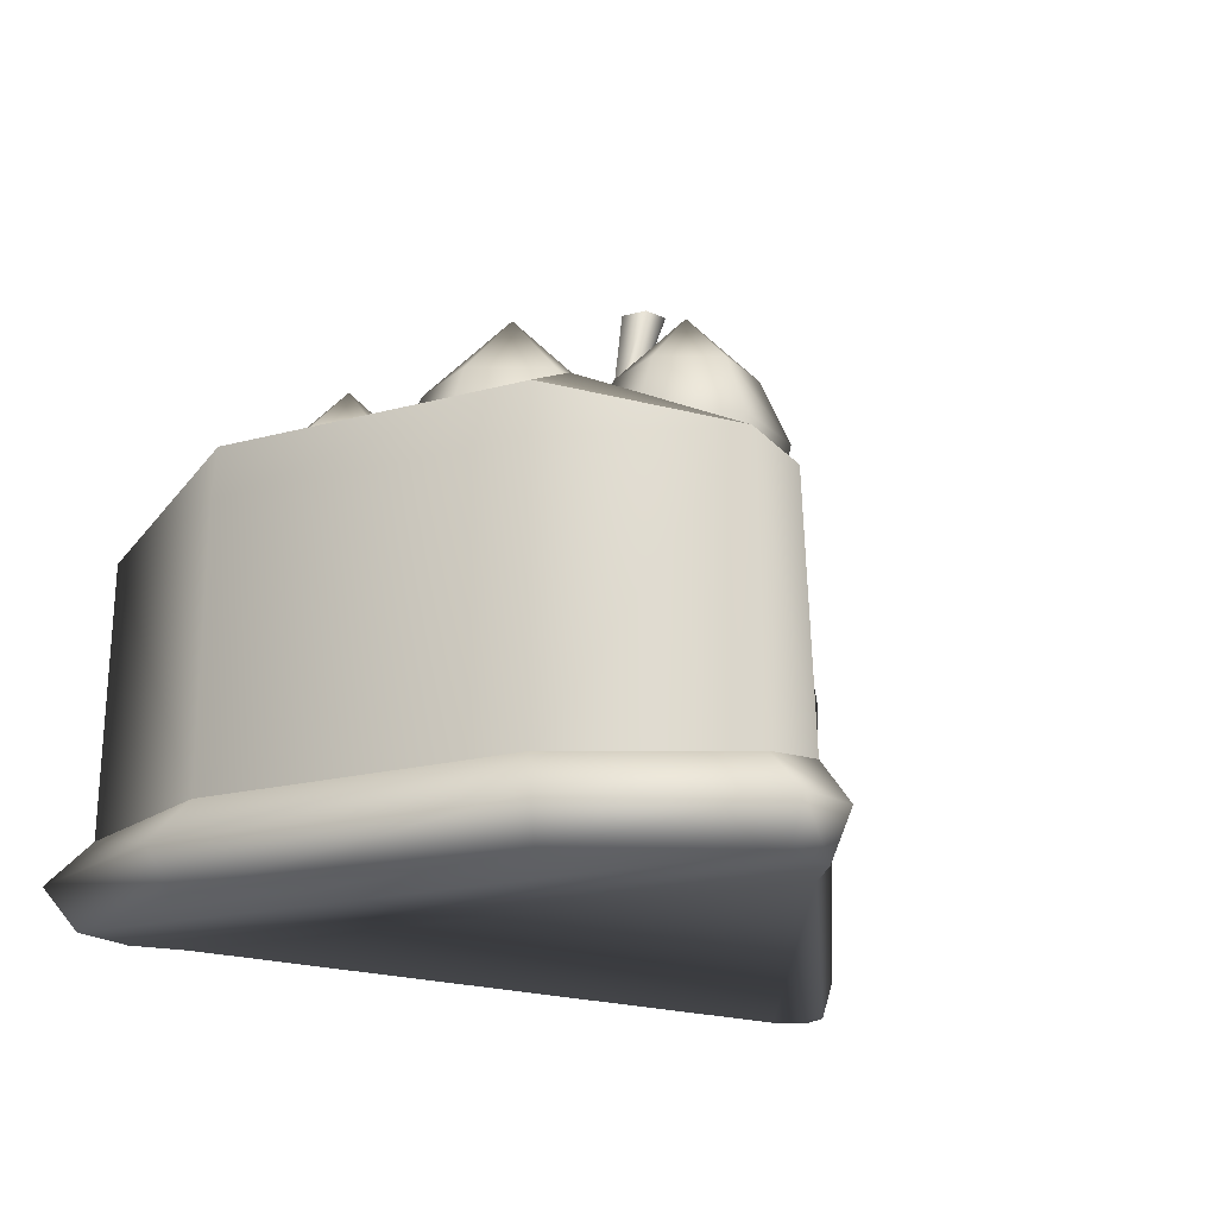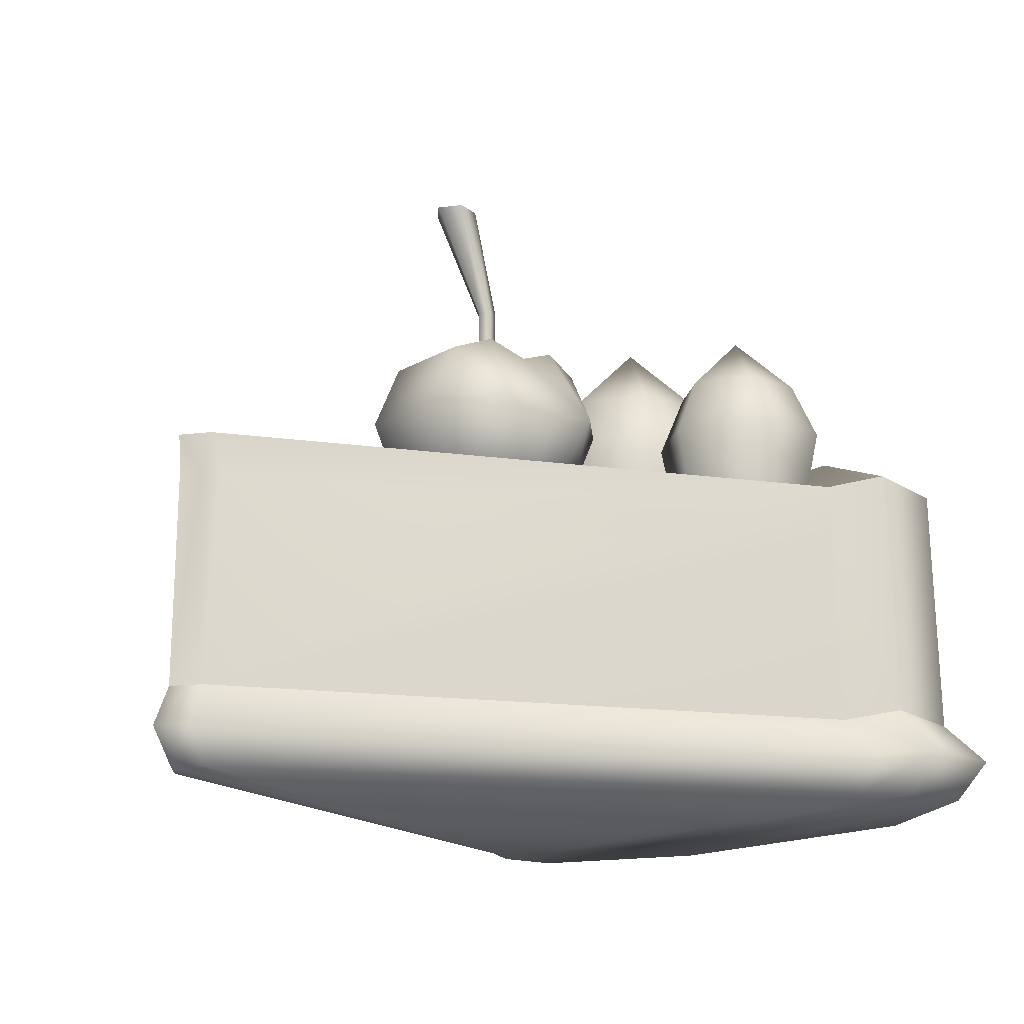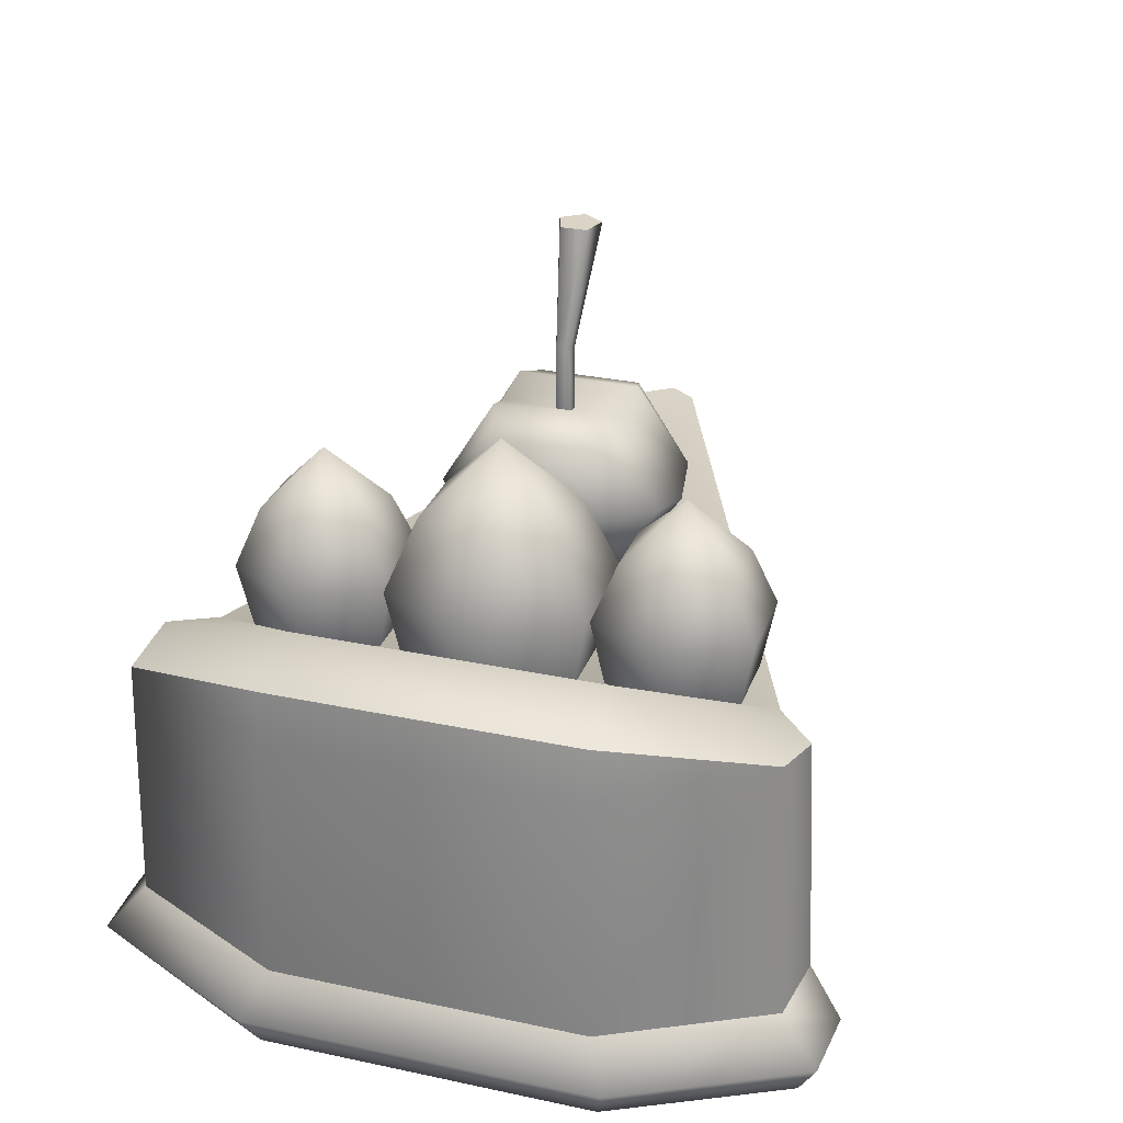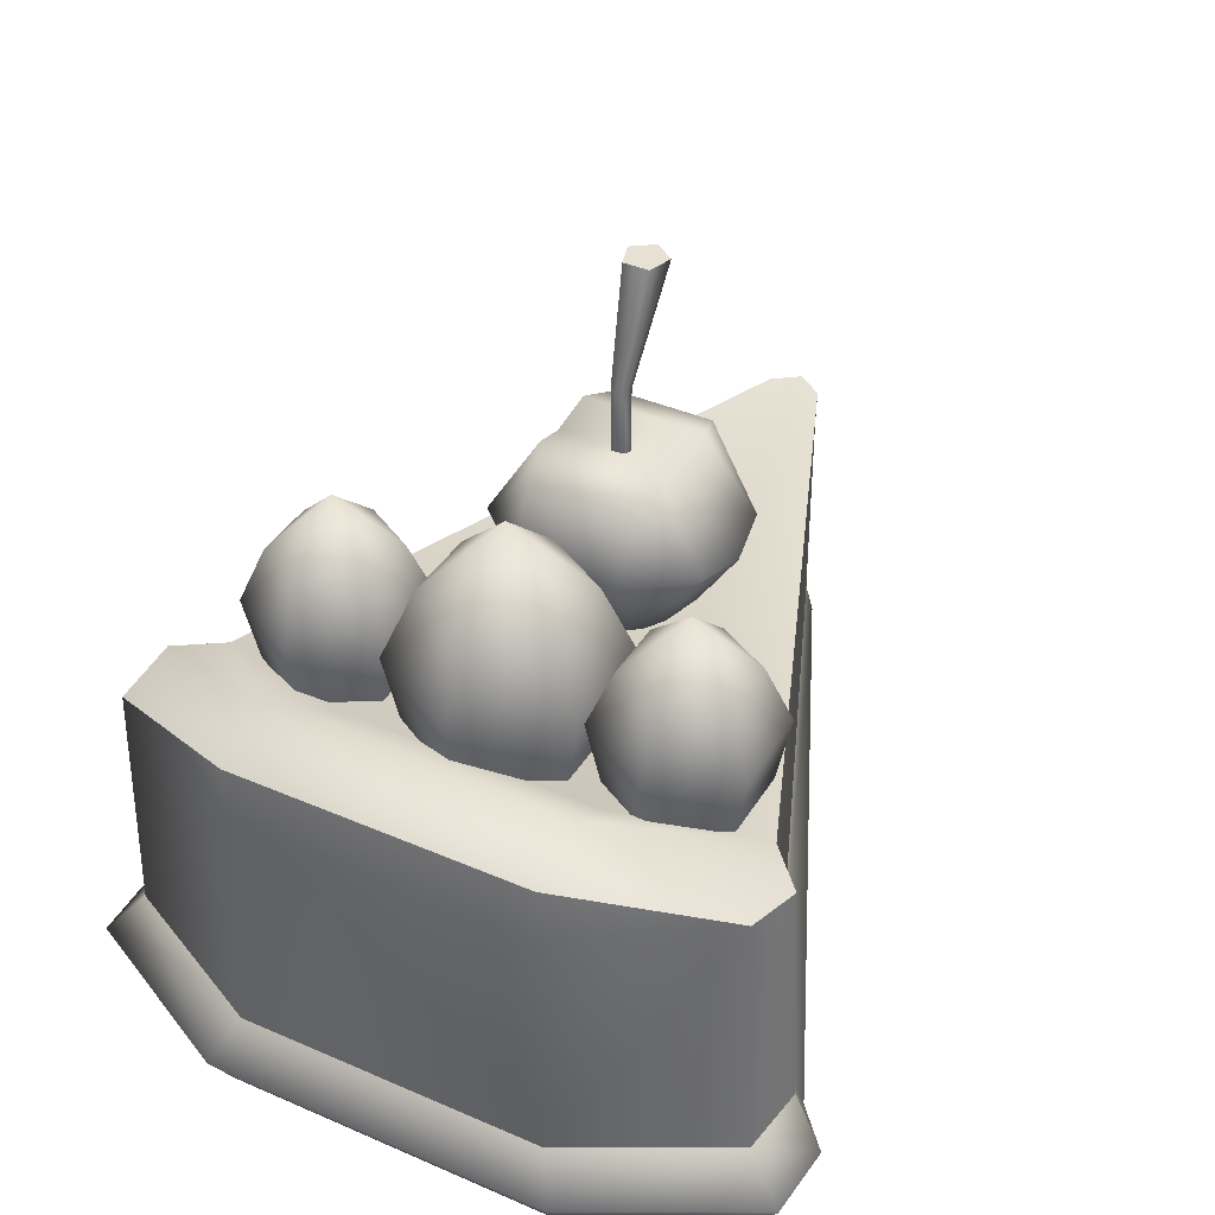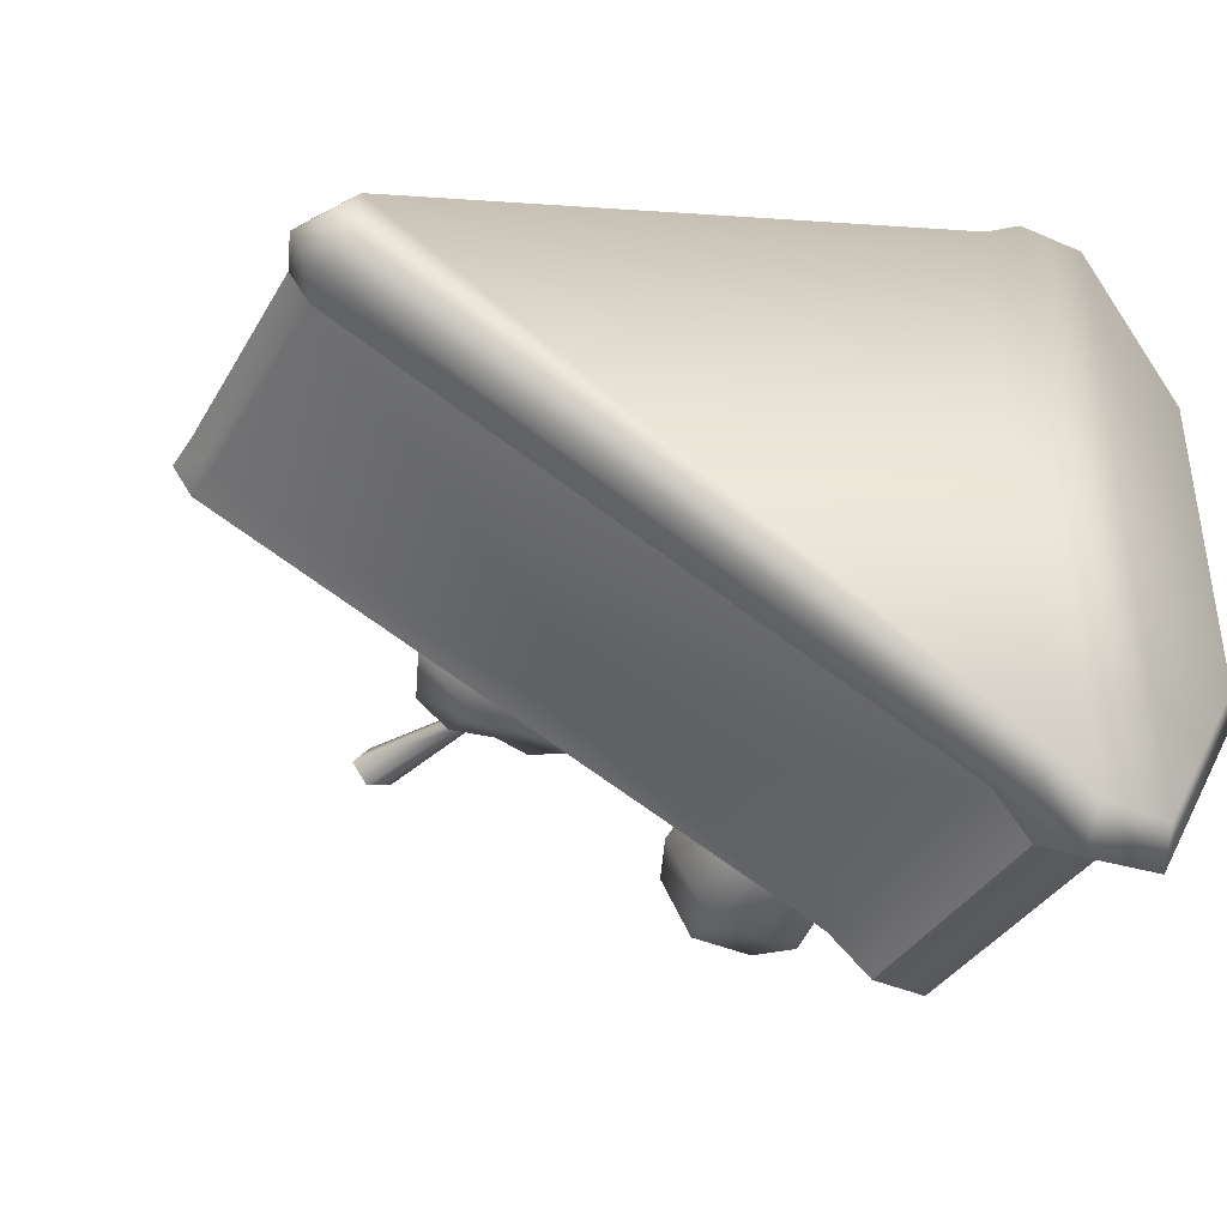
<metadata>
{"format":"obj","ext":"obj","renderer":"f3d","projection":"perspective","resolution":1024,"background":"white","views":[{"elev":-17.6,"azim":-61.1,"up":"+Z"},{"elev":-15.8,"azim":141.2,"up":"+Z"},{"elev":28.9,"azim":-72.3,"up":"+Z"},{"elev":39.2,"azim":-61.6,"up":"+Z"},{"elev":-40.4,"azim":152.1,"up":"+Y"}]}
</metadata>
<code>
g cake
v -0.2829 0.3662 -0.2528
v -0.3589 0.3662 -0.2528
v -0.3589 -0.3658 -0.2528
v 0.4425 0.03011 0.1115
v -0.2685 0.1408 0.1115
v -0.2328 0.3026 0.1115
v 0.4644 0.0004569 0.1115
v -0.2685 -0.1404 0.1115
v 0.4425 -0.0292 0.1115
v -0.2328 -0.3022 0.1115
v 0.4425 0.03011 -0.1665
v -0.2328 0.3036 0.05728
v -0.2328 0.3132 -0.1665
v -0.02013 0.2375 0.05733
v 0.4299 0.03382 0.06663
v 0.4446 0.01596 0.06729
v 0.4644 0.0004568 -0.1665
v 0.4624 0.001386 0.06804
v 0.4644 0.0004568 -0.1665
v 0.4474 -0.01931 0.07039
v 0.4624 0.001386 0.06804
v 0.4425 -0.0292 -0.1665
v 0.4399 -0.02941 0.07074
v -0.005476 -0.2103 0.06244
v -0.2328 -0.3128 -0.1665
v -0.2328 -0.3057 0.063
v 0.4644 0.0004569 0.1115
v 0.4446 0.01596 0.06729
v 0.4624 0.001386 0.06804
v 0.4425 0.03011 0.1115
v 0.4299 0.03382 0.06663
v -0.2328 0.3026 0.1115
v -0.02013 0.2375 0.05733
v -0.2328 0.3036 0.05728
v -0.2328 -0.3022 0.1115
v -0.005476 -0.2103 0.06244
v -0.2328 -0.3057 0.063
v 0.4425 -0.0292 0.1115
v 0.4399 -0.02941 0.07074
v 0.4474 -0.01931 0.07039
v 0.4644 0.0004569 0.1115
v 0.4624 0.001386 0.06804
v -0.3491 0.3508 0.1082
v -0.446 0.1726 -0.1666
v -0.3525 0.3566 -0.1666
v -0.446 0.1668 0.1112
v -0.446 -0.1722 -0.1666
v -0.446 -0.1664 0.1112
v -0.3491 -0.3329 0.1234
v -0.3525 -0.3446 -0.1666
v -0.3491 -0.3329 0.1234
v -0.2785 -0.3562 -0.1587
v -0.3525 -0.3446 -0.1666
v -0.2785 -0.3446 0.1082
v -0.2785 -0.3562 -0.1587
v -0.2328 -0.3057 0.063
v -0.2328 -0.3128 -0.1665
v -0.2328 -0.3022 0.1115
v -0.2785 -0.3446 0.1082
v -0.2328 0.3026 0.1115
v -0.2328 0.3132 -0.1665
v -0.2328 0.3036 0.05728
v -0.2785 0.3566 -0.1563
v -0.2785 0.345 0.1234
v -0.3491 0.3508 0.1082
v -0.3525 0.3566 -0.1666
v -0.3491 0.3508 0.1082
v -0.439 0.1668 0.1658
v -0.446 0.1668 0.1112
v -0.439 -0.1664 0.1658
v -0.446 -0.1664 0.1112
v -0.3491 -0.3329 0.1234
v 0.4425 0.03011 -0.1665
v 0.4816 0.0004344 -0.2102
v 0.4644 0.0004568 -0.1665
v 0.4573 0.03324 -0.2102
v 0.4578 0.0004343 -0.2528
v -0.2328 0.3132 -0.1665
v 0.4353 0.03089 -0.2528
v 0.4353 -0.03002 -0.2528
v -0.2359 -0.3321 -0.2528
v -0.2453 0.3523 -0.2102
v -0.2359 0.3324 -0.2528
v -0.2829 -0.3658 -0.2528
v -0.2829 0.3662 -0.2528
v -0.2959 0.3945 -0.2046
v -0.2785 0.3566 -0.1563
v -0.3525 0.3566 -0.1666
v -0.3778 0.3945 -0.2103
v -0.3589 0.3662 -0.2528
v 0.4353 -0.03002 -0.2528
v 0.4816 0.0004344 -0.2102
v 0.4578 0.0004343 -0.2528
v 0.4573 -0.03237 -0.2102
v 0.4644 0.0004568 -0.1665
v 0.4425 -0.0292 -0.1665
v -0.2328 -0.3128 -0.1665
v -0.2453 -0.3519 -0.2102
v -0.2359 -0.3321 -0.2528
v -0.2959 -0.3941 -0.2059
v -0.2785 -0.3562 -0.1587
v -0.3525 -0.3446 -0.1666
v -0.3778 -0.3877 -0.2103
v -0.2829 -0.3658 -0.2528
v -0.3589 -0.3658 -0.2528
v -0.2829 0.3662 -0.2528
v -0.4549 -0.1828 -0.2528
v -0.3778 -0.3877 -0.2103
v -0.3589 -0.3658 -0.2528
v -0.4811 -0.1938 -0.2103
v -0.3525 -0.3446 -0.1666
v -0.446 -0.1722 -0.1666
v -0.4811 0.1941 -0.2103
v -0.446 0.1726 -0.1666
v -0.3525 0.3566 -0.1666
v -0.3778 0.3945 -0.2103
v -0.4549 0.1832 -0.2528
v -0.3589 0.3662 -0.2528
v -0.3589 -0.3658 -0.2528
v 0.04128 0.01899 0.3439
v 0.04128 0.006001 0.2675
v 0.04128 0.01899 0.2675
v 0.04128 0.006001 0.3439
v 0.05363 0.001988 0.2675
v 0.07984 -0.002256 0.4658
v 0.07984 0.02725 0.4658
v 0.1079 -0.01137 0.4658
v 0.05363 0.001988 0.3439
v 0.06126 0.01249 0.2675
v 0.1252 0.01249 0.4658
v 0.06126 0.01249 0.3439
v 0.05363 0.023 0.2675
v 0.1079 0.03636 0.4658
v 0.05363 0.023 0.3439
v 0.04128 0.01899 0.2675
v 0.07984 0.02725 0.4658
v 0.04128 0.01899 0.3439
v 0.07984 0.02725 0.4658
v 0.1079 -0.01137 0.4658
v 0.07984 -0.002256 0.4658
v 0.1079 0.03636 0.4658
v 0.1252 0.01249 0.4658
v -0.2441 -0.1074 0.184
v -0.277 -0.1916 0.1096
v -0.2362 -0.1211 0.1096
v -0.2927 -0.1916 0.184
v -0.2362 -0.2622 0.1096
v -0.2297 -0.1324 0.2473
v -0.2441 -0.2758 0.184
v -0.1548 -0.2622 0.1096
v -0.2639 -0.1916 0.2473
v -0.1955 -0.1916 0.3106
v -0.1469 -0.2758 0.184
v -0.114 -0.1916 0.1096
v -0.2297 -0.2508 0.2473
v -0.09828 -0.1916 0.184
v -0.1548 -0.1211 0.1096
v -0.1613 -0.2508 0.2473
v -0.1271 -0.1916 0.2473
v -0.1469 -0.1074 0.184
v -0.2362 -0.1211 0.1096
v -0.2441 -0.1074 0.184
v -0.1613 -0.1324 0.2473
v -0.2297 -0.1324 0.2473
v -0.2573 0.1073 0.1877
v -0.2991 0.0001747 0.09315
v -0.2473 0.0899 0.09315
v -0.3192 0.0001747 0.1877
v -0.2473 -0.08955 0.09316
v -0.239 0.07547 0.2682
v -0.2573 -0.1069 0.1877
v -0.1437 -0.08955 0.09316
v -0.2824 0.0001747 0.2682
v -0.1955 0.0001748 0.3487
v -0.1337 -0.1069 0.1877
v -0.0919 0.0001747 0.09315
v -0.239 -0.07512 0.2682
v -0.07185 0.0001747 0.1877
v -0.1437 0.0899 0.09315
v -0.152 -0.07512 0.2682
v -0.1086 0.0001747 0.2682
v -0.1337 0.1073 0.1877
v -0.2473 0.0899 0.09315
v -0.2573 0.1073 0.1877
v -0.152 0.07547 0.2682
v -0.239 0.07547 0.2682
v -0.2441 0.2764 0.184
v -0.277 0.1922 0.1096
v -0.2362 0.2627 0.1096
v -0.2927 0.1922 0.184
v -0.2362 0.1216 0.1096
v -0.2297 0.2514 0.2473
v -0.2441 0.108 0.184
v -0.1548 0.1216 0.1096
v -0.2639 0.1922 0.2473
v -0.1955 0.1922 0.3106
v -0.1469 0.108 0.184
v -0.114 0.1922 0.1096
v -0.2297 0.133 0.2473
v -0.09828 0.1922 0.184
v -0.1548 0.2627 0.1096
v -0.1613 0.133 0.2473
v -0.1271 0.1922 0.2473
v -0.1469 0.2764 0.184
v -0.2362 0.2627 0.1096
v -0.2441 0.2764 0.184
v -0.1613 0.2514 0.2473
v -0.2297 0.2514 0.2473
v -0.372 -0.1664 0.1967
v -0.2328 -0.3022 0.1115
v -0.2785 -0.3446 0.1082
v -0.2685 -0.1404 0.1115
v -0.3491 -0.3329 0.1234
v -0.2685 0.1408 0.1115
v -0.439 -0.1664 0.1658
v -0.372 0.1668 0.1967
v -0.2328 0.3026 0.1115
v -0.439 0.1668 0.1658
v -0.2785 0.345 0.1234
v -0.3491 0.3508 0.1082
v -0.01013 -0.1124 0.1928
v -0.0391 -0.04547 0.1227
v -0.07015 -0.04914 0.1956
v -0.07015 0.0702 0.1956
v 0.005398 -0.05754 0.1008
v 0.0499 -0.1217 0.1795
v -0.0391 0.06654 0.1227
v -0.01013 0.1335 0.1928
v 0.005398 0.07861 0.1008
v 0.0499 0.1428 0.1795
v 0.0499 0.08375 0.09048
v 0.0499 -0.06268 0.09048
v 0.0944 0.07861 0.1008
v 0.1099 0.1335 0.1928
v 0.0944 -0.05754 0.1008
v 0.1099 -0.1124 0.1928
v 0.1389 0.06654 0.1227
v 0.17 0.0702 0.1956
v 0.17 -0.04914 0.1956
v 0.1389 -0.04547 0.1227
v -0.0391 -0.04547 0.2685
v -0.01013 -0.1124 0.1928
v -0.07015 -0.04914 0.1956
v -0.07015 0.0702 0.1956
v -0.0391 0.06654 0.2685
v -0.01013 0.1335 0.1928
v 0.005398 -0.05754 0.2847
v 0.005398 0.07861 0.2847
v 0.0499 -0.06268 0.2685
v 0.0499 -0.1217 0.1795
v 0.1099 -0.1124 0.1928
v 0.0499 0.08375 0.2685
v 0.0499 0.1428 0.1795
v 0.1099 0.1335 0.1928
v 0.0944 -0.05754 0.2847
v 0.0944 0.07861 0.2847
v 0.1389 -0.04547 0.2685
v 0.17 -0.04914 0.1956
v 0.1389 0.06654 0.2685
v 0.17 0.0702 0.1956
g cake_0
f 3 2 1
f 6 5 4
f 7 4 5
f 7 5 8
f 7 8 9
f 10 9 8
f 13 12 11
f 12 14 11
f 15 11 14
f 15 16 11
f 17 11 16
f 18 17 16
f 21 20 19
f 22 19 20
f 23 22 20
f 23 24 22
f 25 22 24
f 26 25 24
f 29 28 27
f 30 27 28
f 31 30 28
f 30 31 32
f 31 33 32
f 34 32 33
f 37 36 35
f 38 35 36
f 39 38 36
f 39 40 38
f 41 38 40
f 42 41 40
f 45 44 43
f 46 43 44
f 44 47 46
f 48 46 47
f 48 47 49
f 50 49 47
f 53 52 51
f 54 51 52
f 57 56 55
f 56 58 55
f 59 55 58
f 62 61 60
f 61 63 60
f 64 60 63
f 64 63 65
f 66 65 63
f 69 68 67
f 68 69 70
f 71 70 69
f 71 72 70
f 75 74 73
f 76 73 74
f 74 77 76
f 73 76 78
f 79 76 77
f 79 77 80
f 80 81 79
f 82 78 76
f 76 79 82
f 81 83 79
f 83 82 79
f 81 84 83
f 84 85 83
f 82 86 78
f 82 83 86
f 85 86 83
f 87 78 86
f 87 86 88
f 89 88 86
f 86 85 89
f 90 89 85
f 93 92 91
f 94 91 92
f 92 95 94
f 96 94 95
f 96 97 94
f 94 98 91
f 98 94 97
f 99 91 98
f 98 97 100
f 98 100 99
f 101 100 97
f 101 102 100
f 103 100 102
f 104 99 100
f 100 103 104
f 105 104 103
f 104 105 106
f 109 108 107
f 110 107 108
f 108 111 110
f 112 110 111
f 110 112 113
f 114 113 112
f 114 115 113
f 116 113 115
f 113 117 110
f 113 116 117
f 107 110 117
f 118 117 116
f 107 117 118
f 119 107 118
f 122 121 120
f 123 120 121
f 121 124 123
f 123 125 120
f 126 120 125
f 125 123 127
f 128 123 124
f 128 127 123
f 124 129 128
f 127 128 130
f 131 128 129
f 131 130 128
f 129 132 131
f 130 131 133
f 134 131 132
f 134 133 131
f 132 135 134
f 133 134 136
f 137 134 135
f 137 136 134
f 140 139 138
f 138 139 141
f 141 139 142
f 145 144 143
f 146 143 144
f 144 147 146
f 143 146 148
f 149 146 147
f 147 150 149
f 151 148 146
f 146 149 151
f 152 148 151
f 153 149 150
f 150 154 153
f 155 151 149
f 152 151 155
f 149 153 155
f 156 153 154
f 154 157 156
f 158 155 153
f 152 155 158
f 158 153 159
f 156 159 153
f 152 158 159
f 160 156 157
f 156 160 159
f 157 161 160
f 162 160 161
f 152 159 163
f 163 159 160
f 160 162 163
f 152 163 164
f 164 163 162
f 167 166 165
f 168 165 166
f 166 169 168
f 165 168 170
f 171 168 169
f 169 172 171
f 173 170 168
f 168 171 173
f 174 170 173
f 175 171 172
f 172 176 175
f 177 173 171
f 174 173 177
f 171 175 177
f 178 175 176
f 176 179 178
f 180 177 175
f 174 177 180
f 180 175 181
f 178 181 175
f 174 180 181
f 182 178 179
f 178 182 181
f 179 183 182
f 184 182 183
f 174 181 185
f 185 181 182
f 182 184 185
f 174 185 186
f 186 185 184
f 189 188 187
f 190 187 188
f 188 191 190
f 187 190 192
f 193 190 191
f 191 194 193
f 195 192 190
f 190 193 195
f 196 192 195
f 197 193 194
f 194 198 197
f 199 195 193
f 196 195 199
f 193 197 199
f 200 197 198
f 198 201 200
f 202 199 197
f 196 199 202
f 202 197 203
f 200 203 197
f 196 202 203
f 204 200 201
f 200 204 203
f 201 205 204
f 206 204 205
f 196 203 207
f 207 203 204
f 204 206 207
f 196 207 208
f 208 207 206
f 211 210 209
f 212 209 210
f 211 209 213
f 212 214 209
f 215 213 209
f 216 209 214
f 209 216 215
f 214 217 216
f 218 215 216
f 219 216 217
f 218 216 220
f 219 220 216
f 223 222 221
f 223 224 222
f 225 221 222
f 221 225 226
f 227 222 224
f 222 227 225
f 224 228 227
f 229 227 228
f 229 225 227
f 228 230 229
f 229 231 225
f 231 229 230
f 232 226 225
f 232 225 231
f 231 230 233
f 231 233 232
f 234 233 230
f 232 235 226
f 235 232 233
f 236 226 235
f 233 234 237
f 233 237 235
f 238 237 234
f 238 239 237
f 239 236 240
f 235 240 236
f 240 237 239
f 240 235 237
f 243 242 241
f 243 241 244
f 245 244 241
f 244 245 246
f 247 241 242
f 241 247 245
f 248 246 245
f 248 245 247
f 247 242 249
f 247 249 248
f 250 249 242
f 250 251 249
f 248 252 246
f 252 248 249
f 253 246 252
f 253 252 254
f 255 249 251
f 249 255 252
f 256 254 252
f 256 252 255
f 255 251 257
f 255 257 256
f 258 257 251
f 256 259 254
f 259 256 257
f 257 258 259
f 260 254 259
f 260 259 258

</code>
